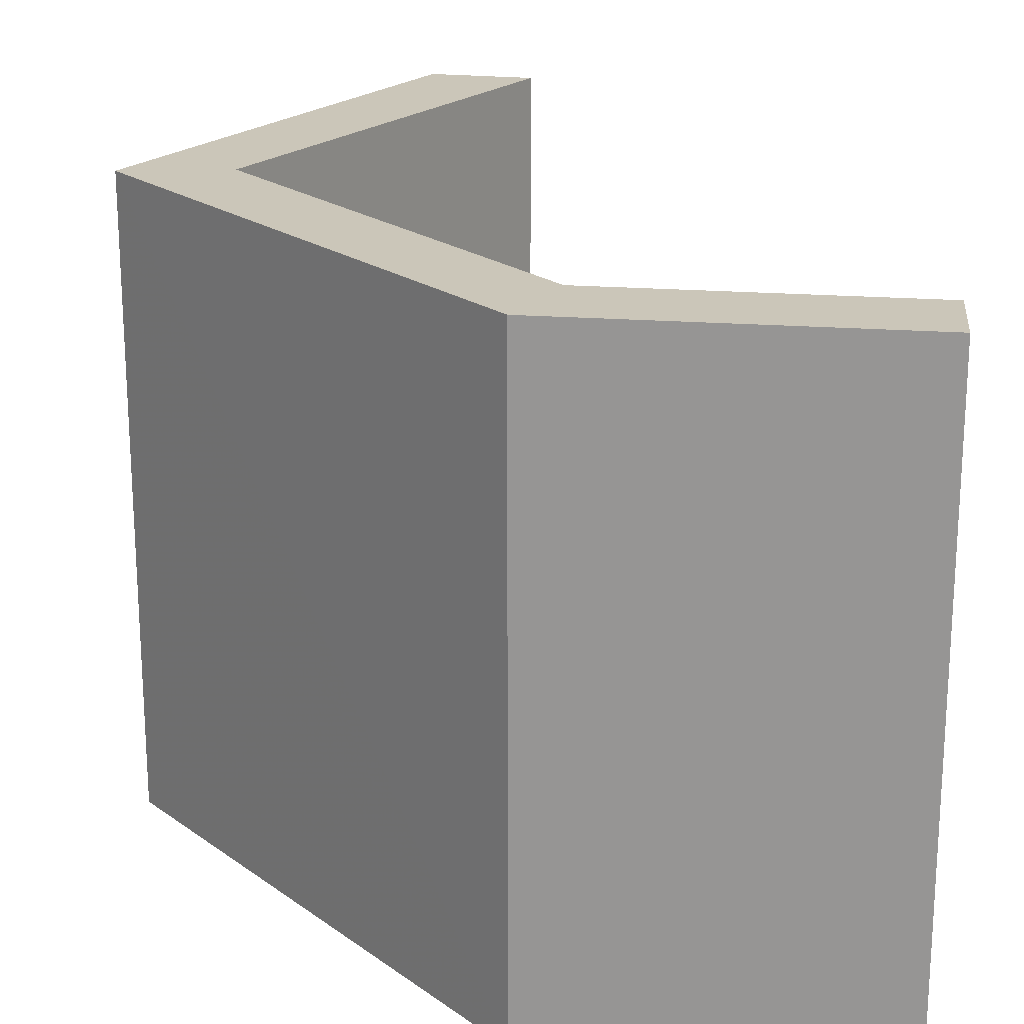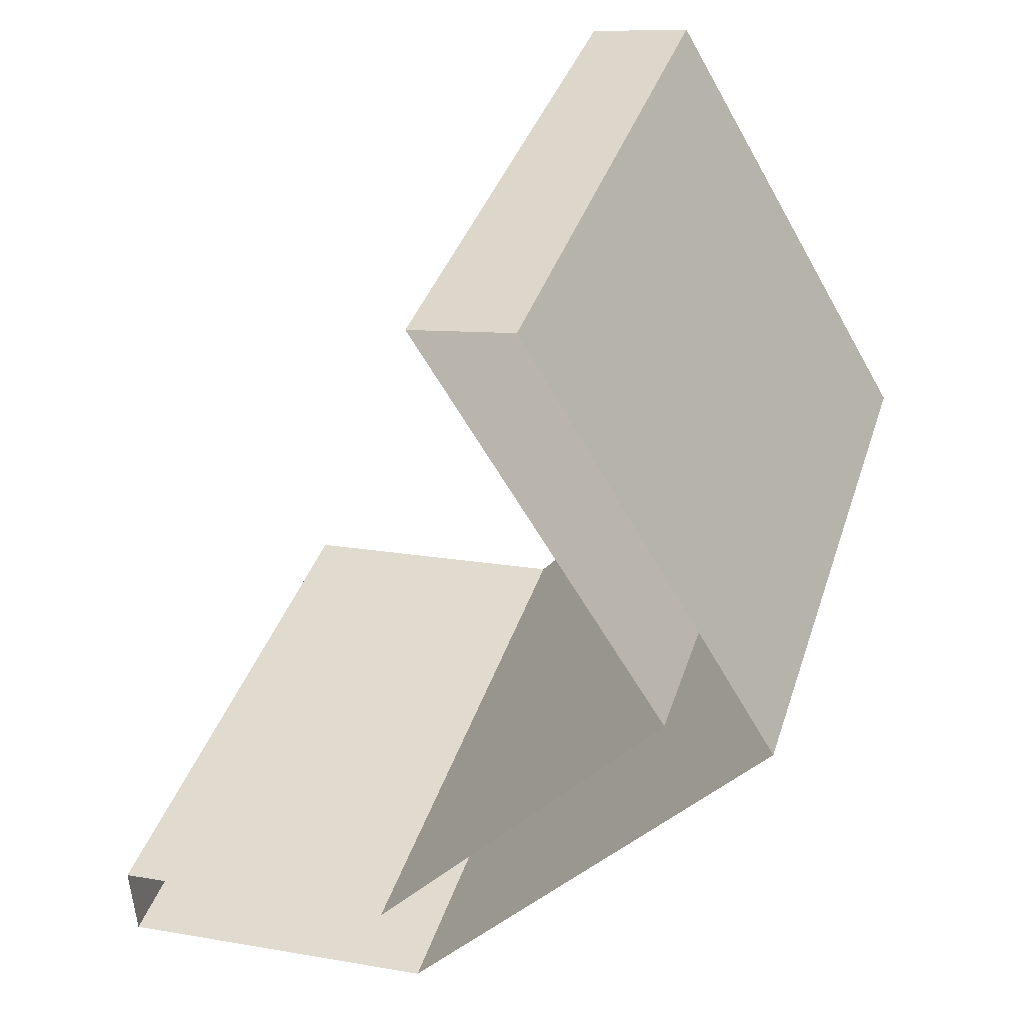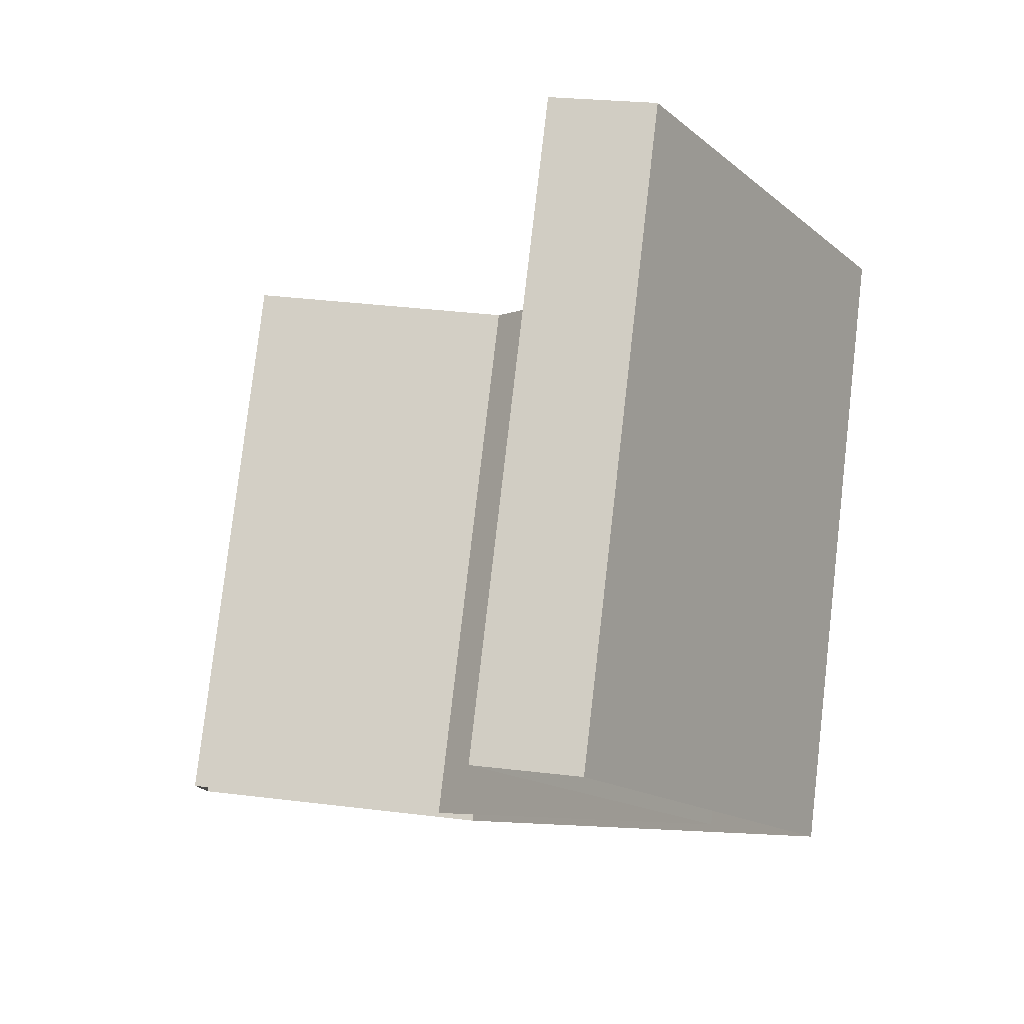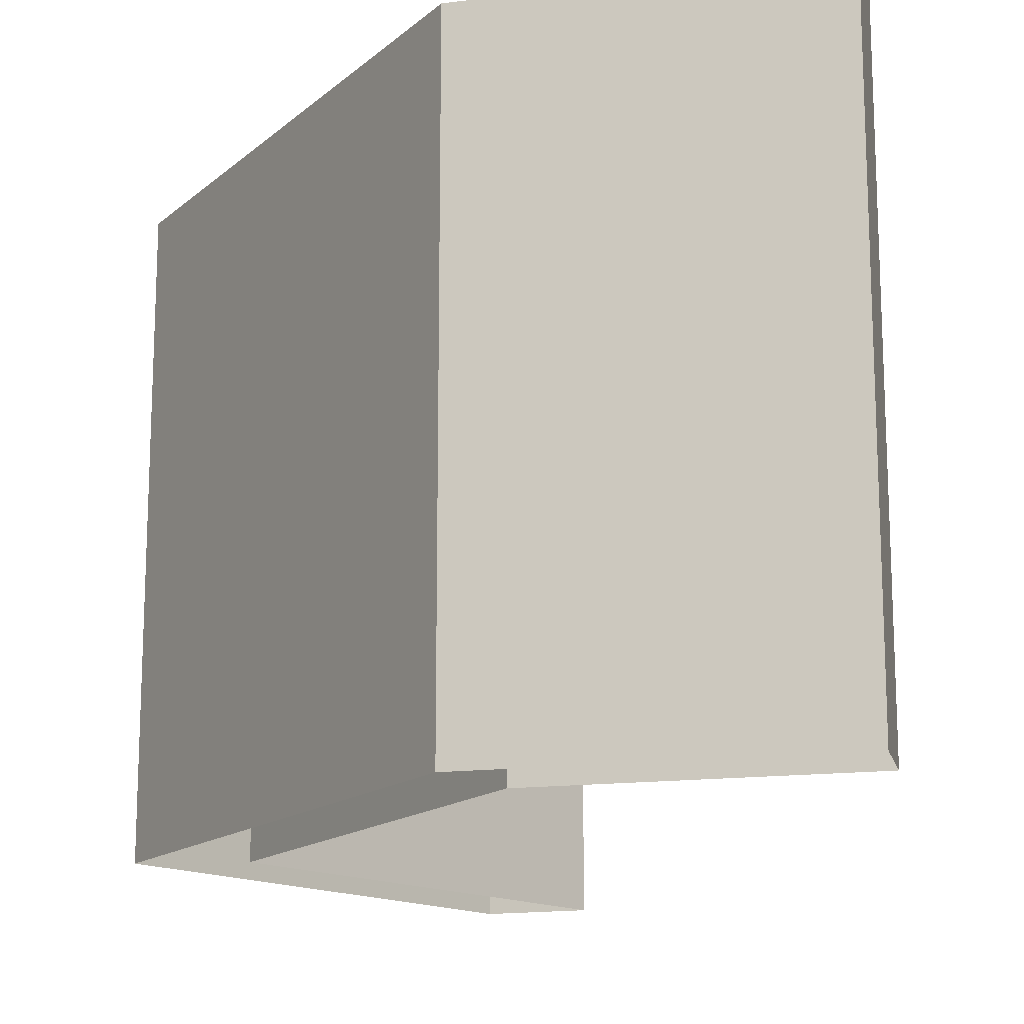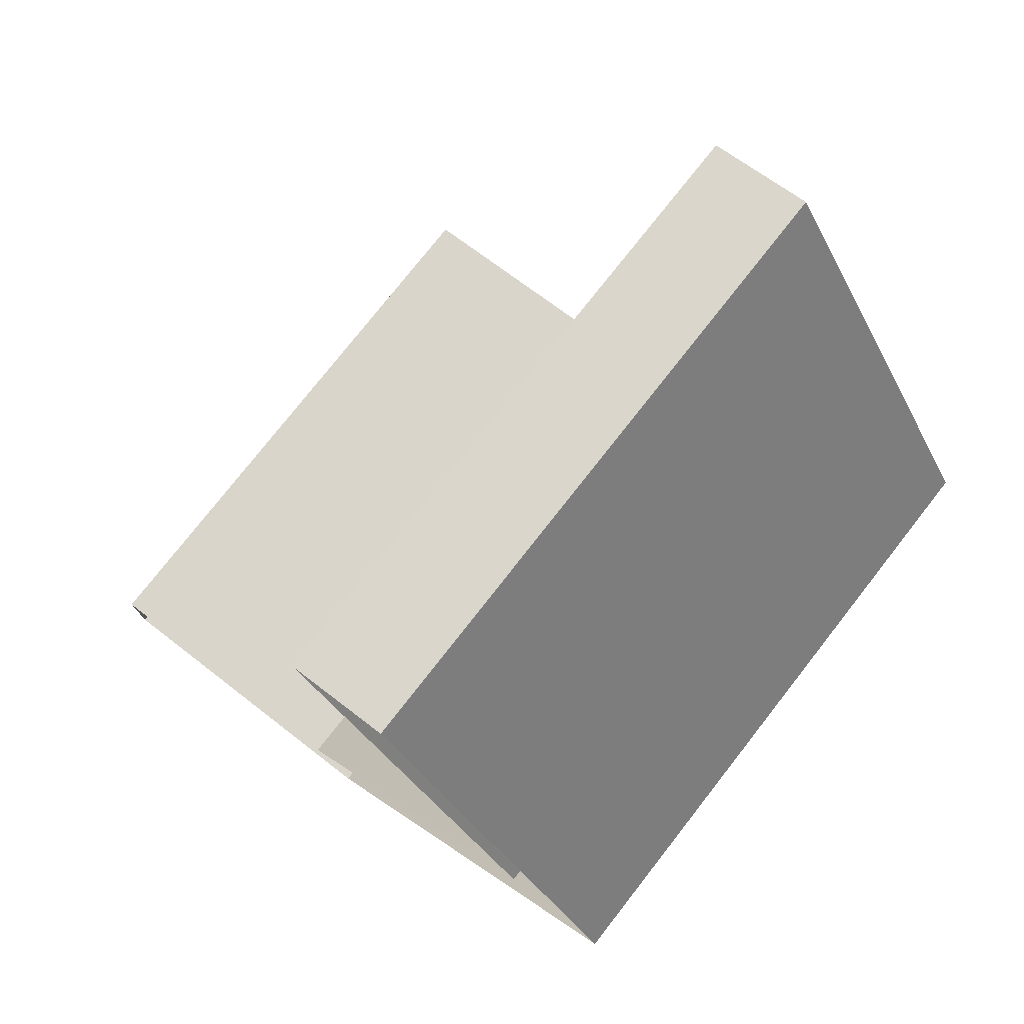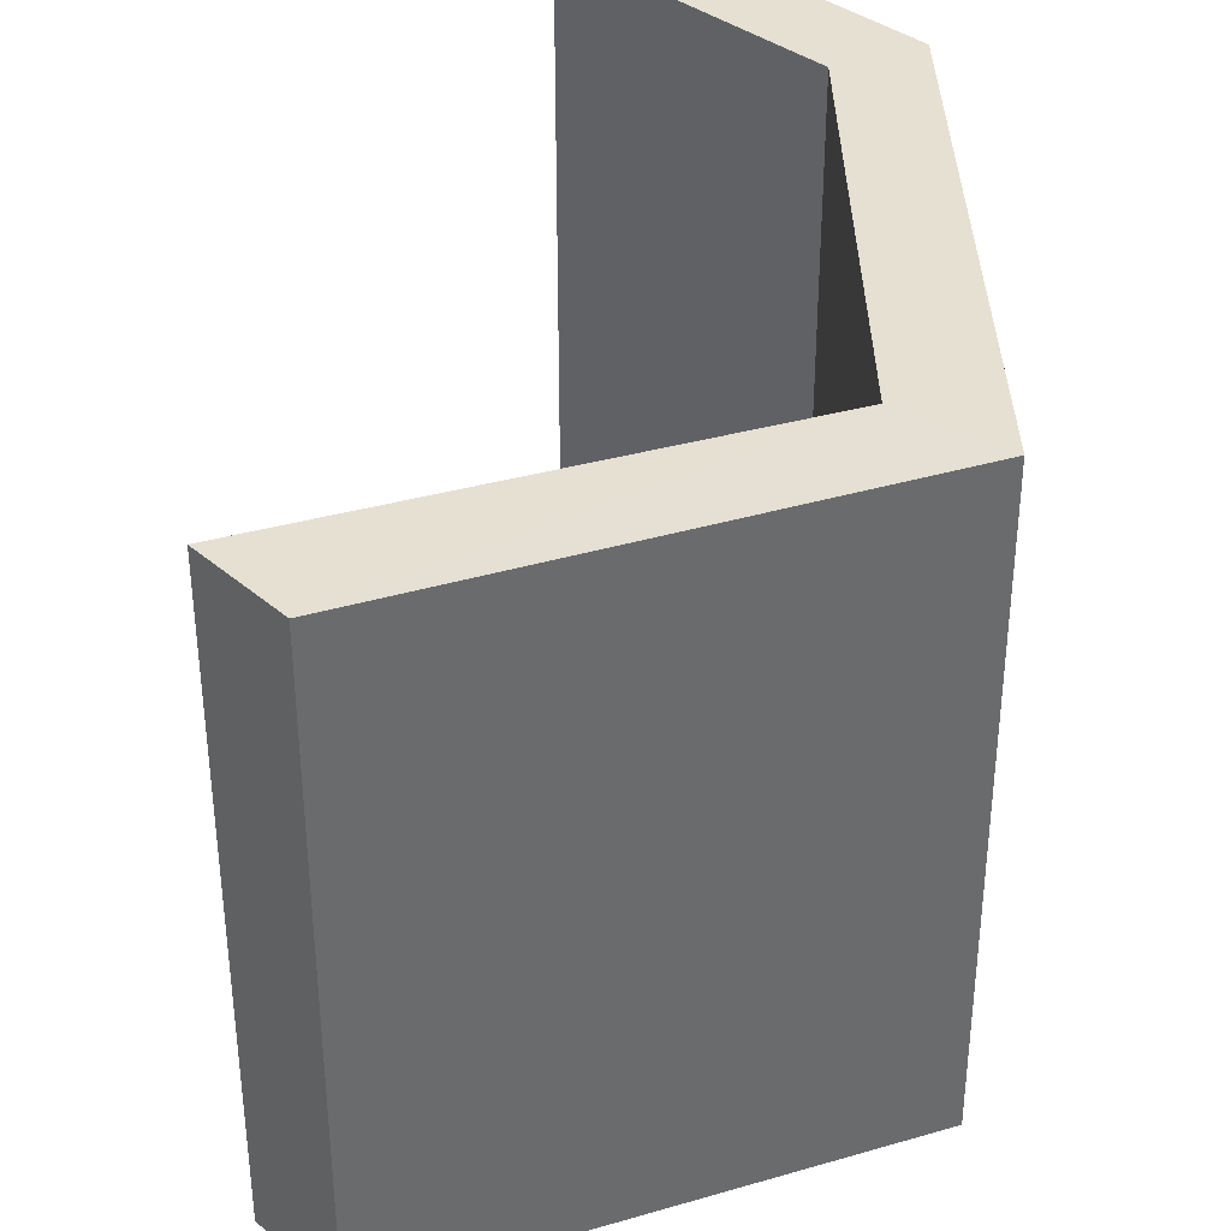
<metadata>
{"format":"obj","ext":"obj","renderer":"f3d","projection":"perspective","resolution":1024,"background":"white","views":[{"elev":21.0,"azim":2.3,"up":"+Z"},{"elev":37.1,"azim":-163.1,"up":"+Y"},{"elev":78.9,"azim":-173.4,"up":"+Y"},{"elev":-15.4,"azim":9.8,"up":"+Z"},{"elev":76.1,"azim":-142.0,"up":"+Y"},{"elev":37.8,"azim":-141.3,"up":"+Z"}]}
</metadata>
<code>
v -8286 -4.121e+04 2.54
v -8283 -4.12e+04 2.539
v -8281 -4.12e+04 2.539
v -8289 -4.121e+04 2.54
v -8274 -4.122e+04 2.542
v -8274 -4.122e+04 2.542
v -8280 -4.122e+04 2.542
v -8281 -4.122e+04 2.542
v -8281 -4.12e+04 15.48
v -8283 -4.12e+04 15.48
v -8286 -4.121e+04 15.49
v -8289 -4.121e+04 15.49
v -8274 -4.122e+04 15.49
v -8280 -4.122e+04 15.49
v -8274 -4.122e+04 15.49
v -8281 -4.122e+04 15.49
f 1 2 3
f 2 1 4
f 5 6 7
f 8 4 1
f 6 8 7
f 8 1 7
f 9 10 11
f 10 12 11
f 13 14 15
f 11 12 16
f 14 11 16
f 15 14 16
f 10 3 2
f 10 9 3
f 9 1 3
f 9 11 1
f 11 7 1
f 11 14 7
f 14 5 7
f 14 13 5
f 13 6 5
f 13 15 6
f 16 8 6
f 15 16 6
f 12 4 8
f 16 12 8
f 10 2 4
f 12 10 4

</code>
